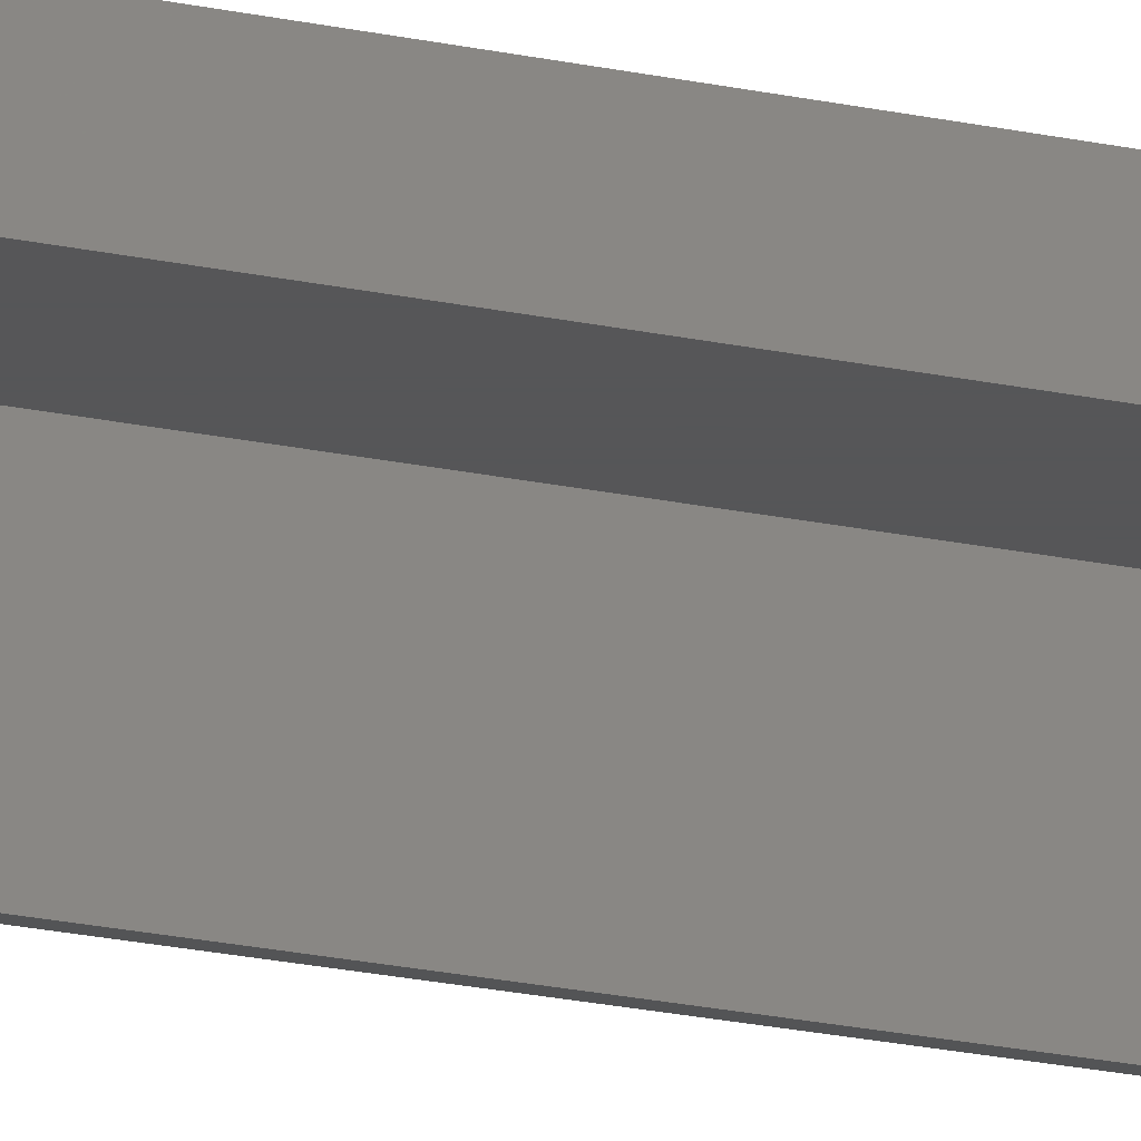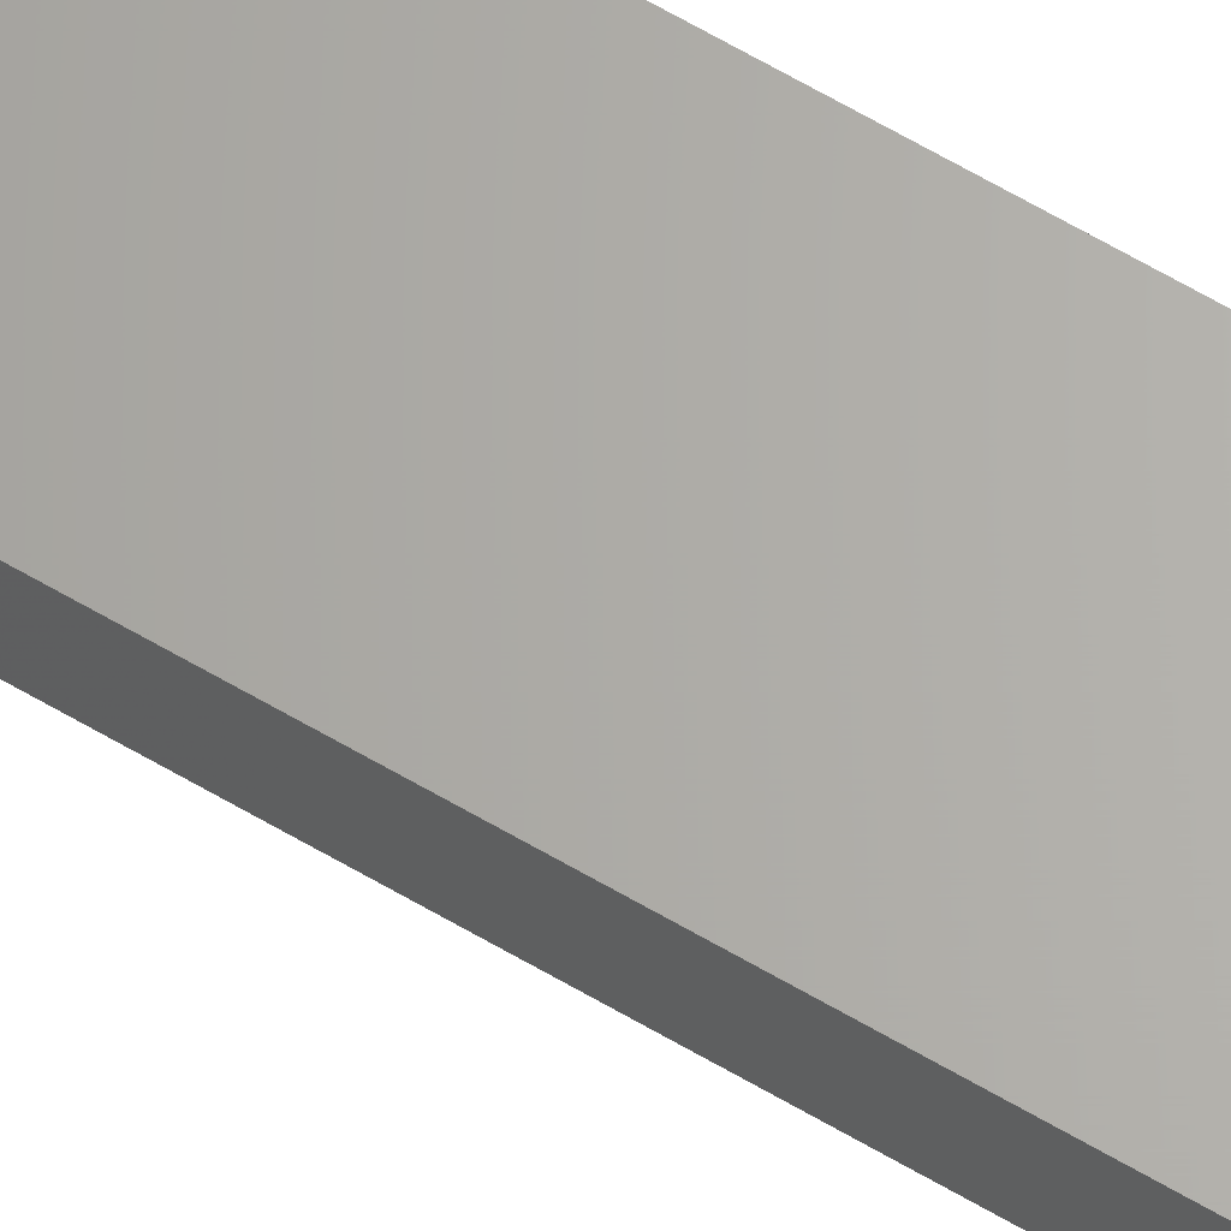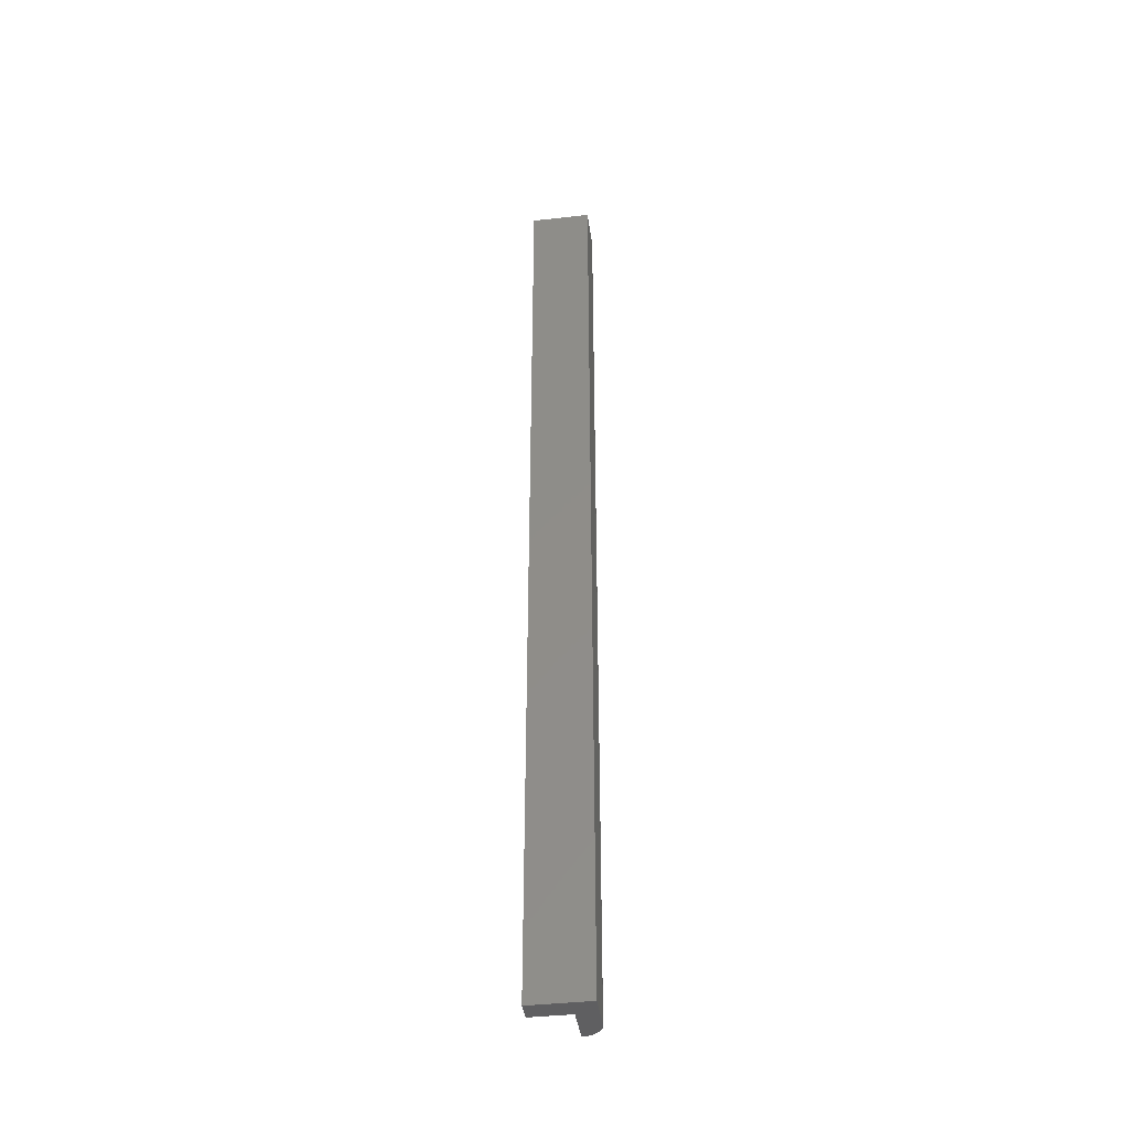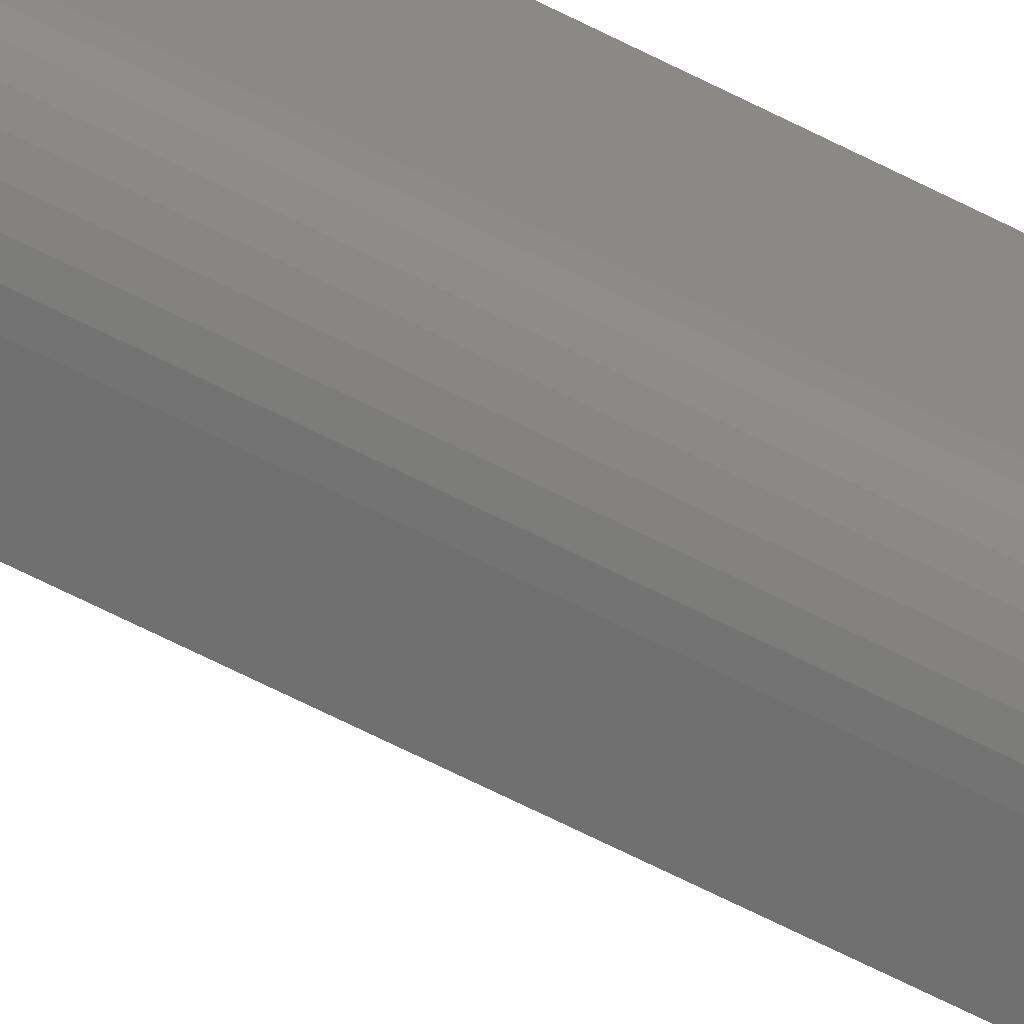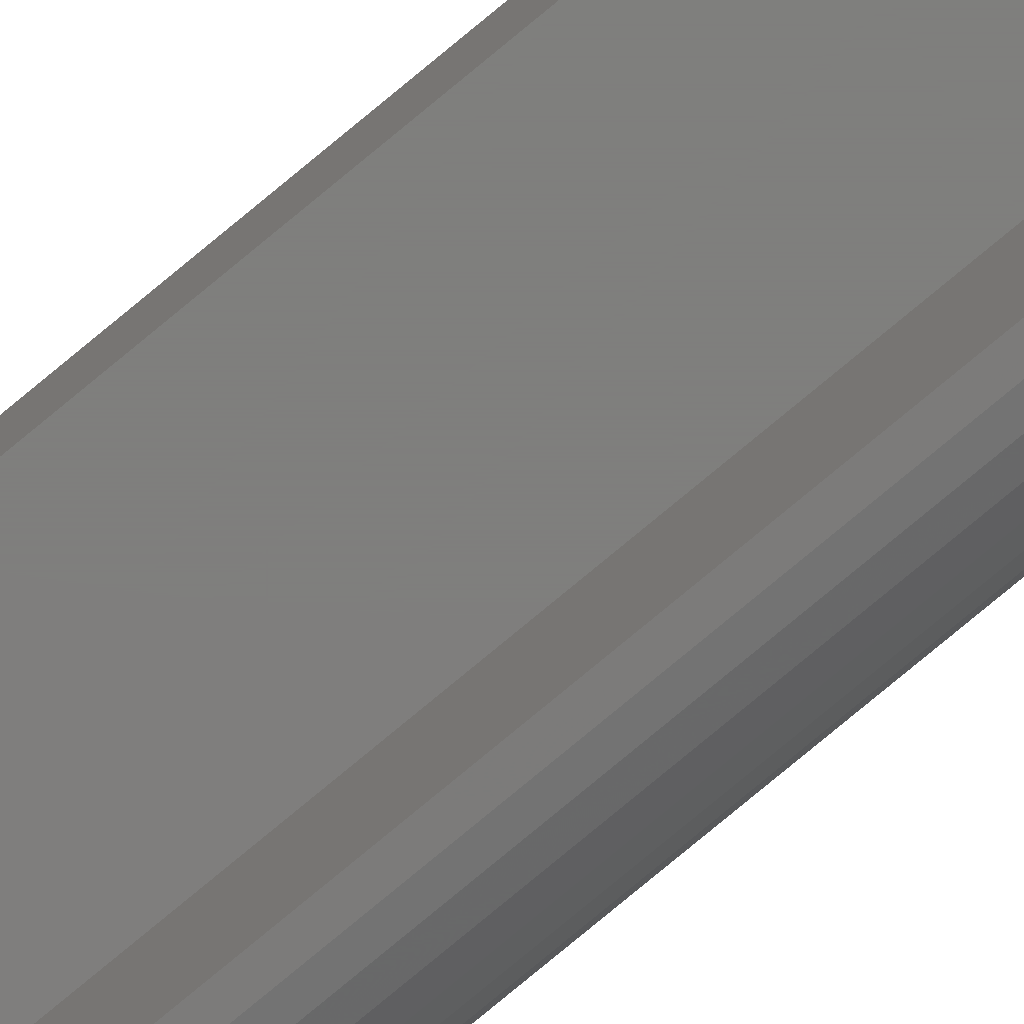
<metadata>
{"format":"stl","ext":"stl","renderer":"f3d","projection":"perspective","resolution":1024,"background":"white","views":[{"elev":-15.9,"azim":62.6,"up":"+Y"},{"elev":65.1,"azim":120.5,"up":"+Y"},{"elev":-40.2,"azim":-172.0,"up":"+Z"},{"elev":-60.2,"azim":-118.4,"up":"+Y"},{"elev":-78.5,"azim":129.7,"up":"+Y"}]}
</metadata>
<code>
# stl→obj: 26 verts, 48 faces
v 0.01579 -0.01579 0.75
v 0.04688 -0.01579 0.75
v 0.04688 0 0.75
v 0 0 0.75
v 0 -0.03125 0.75
v 0.0003002 -0.0343 0.75
v 0.001189 -0.03723 0.75
v 0.01579 -0.04688 0.75
v 0.01258 -0.04657 0.75
v 0.002633 -0.03993 0.75
v 0.004576 -0.0423 0.75
v 0.006944 -0.04424 0.75
v 0.009646 -0.04569 0.75
v 0.01579 -0.01579 0
v 0.01579 -0.04688 0
v 0.001189 -0.03723 0
v 0.0003002 -0.0343 0
v 0 -0.03125 0
v 0 0 0
v 0.04688 0 0
v 0.04688 -0.01579 0
v 0.01258 -0.04657 0
v 0.009646 -0.04569 0
v 0.006944 -0.04424 0
v 0.004576 -0.0423 0
v 0.002633 -0.03993 0
f 1 2 3
f 1 3 4
f 1 4 5
f 1 5 6
f 1 6 7
f 1 7 8
f 9 8 7
f 9 7 10
f 9 10 11
f 9 11 12
f 9 12 13
f 14 15 16
f 14 16 17
f 14 17 18
f 14 18 19
f 14 19 20
f 14 20 21
f 22 23 24
f 22 24 25
f 22 25 26
f 22 26 16
f 22 16 15
f 19 18 4
f 4 18 5
f 15 14 8
f 8 14 1
f 15 8 22
f 22 8 9
f 22 9 23
f 23 9 13
f 23 13 24
f 24 13 12
f 24 12 25
f 25 12 11
f 25 11 26
f 26 11 10
f 26 10 16
f 16 10 7
f 16 7 17
f 17 7 6
f 17 6 18
f 18 6 5
f 20 19 3
f 3 19 4
f 21 20 2
f 2 20 3
f 14 21 1
f 1 21 2

</code>
